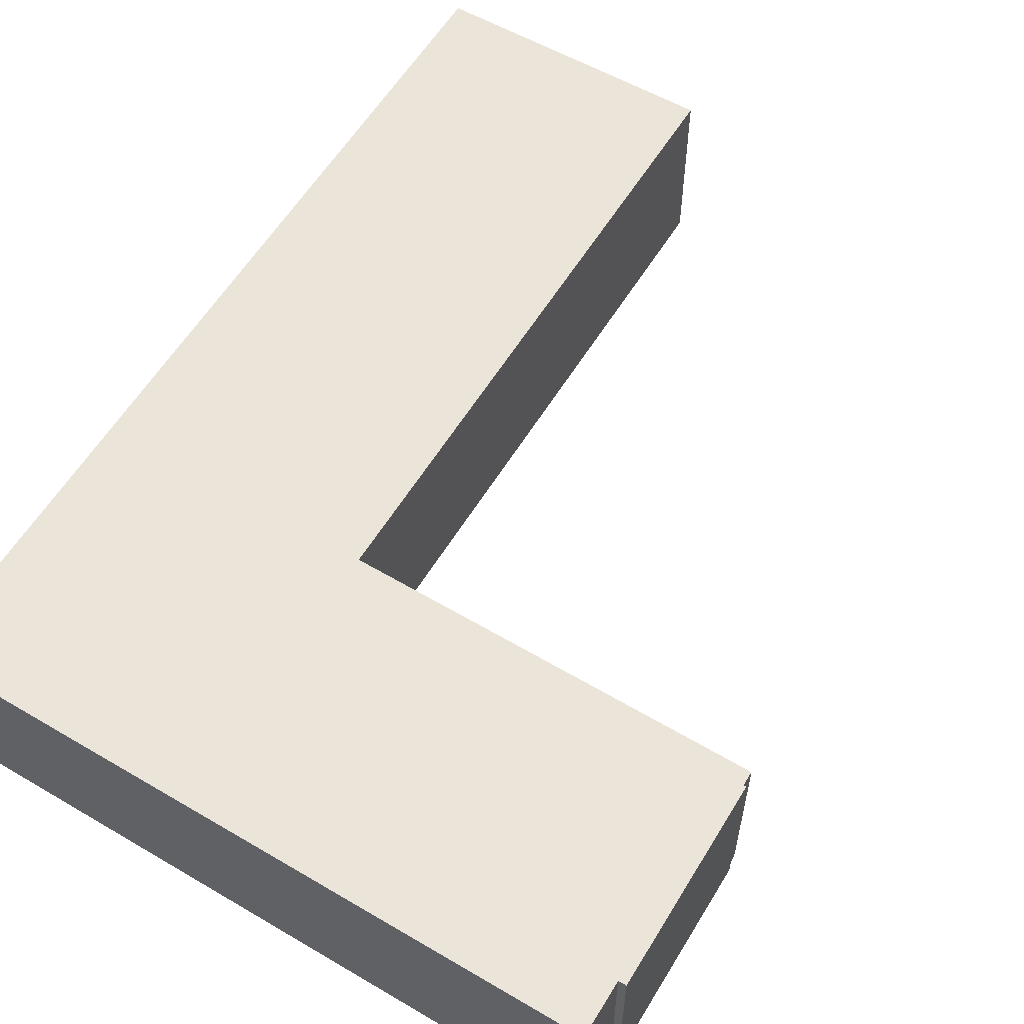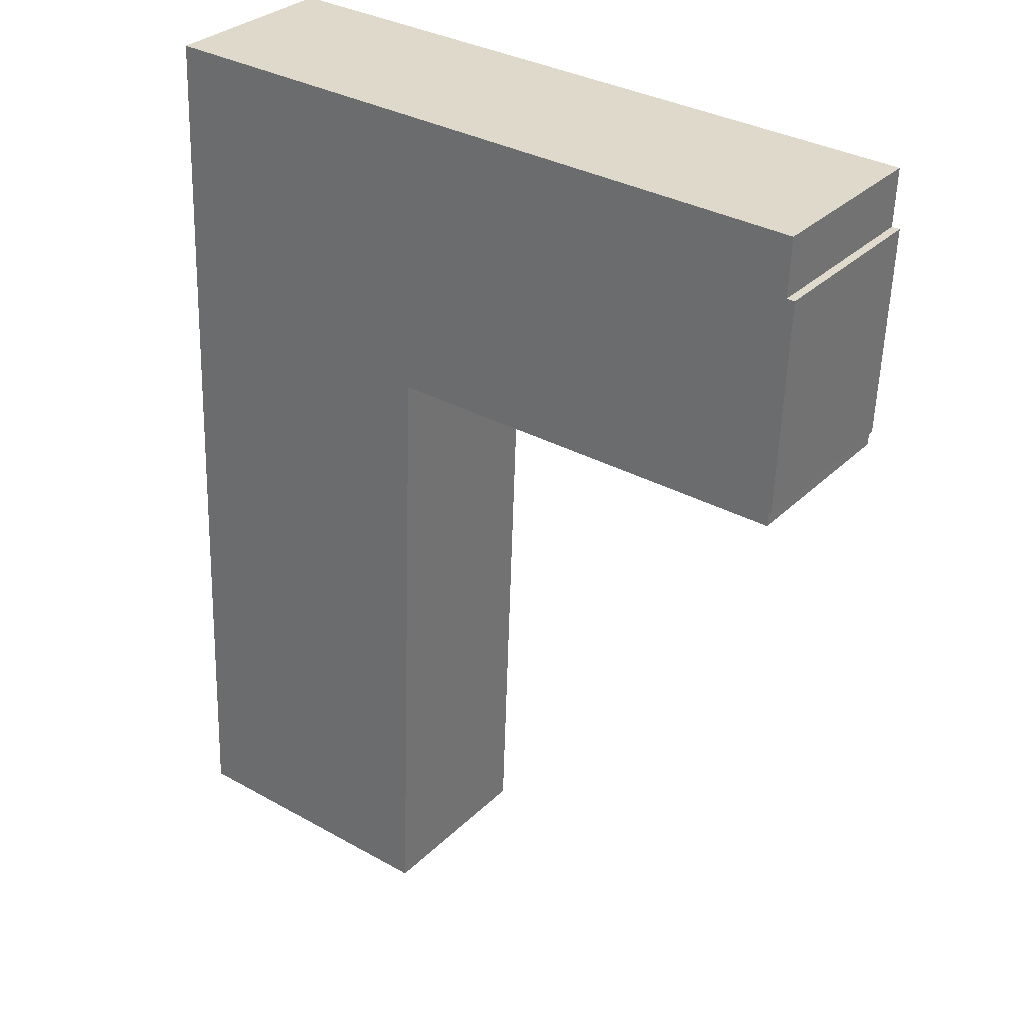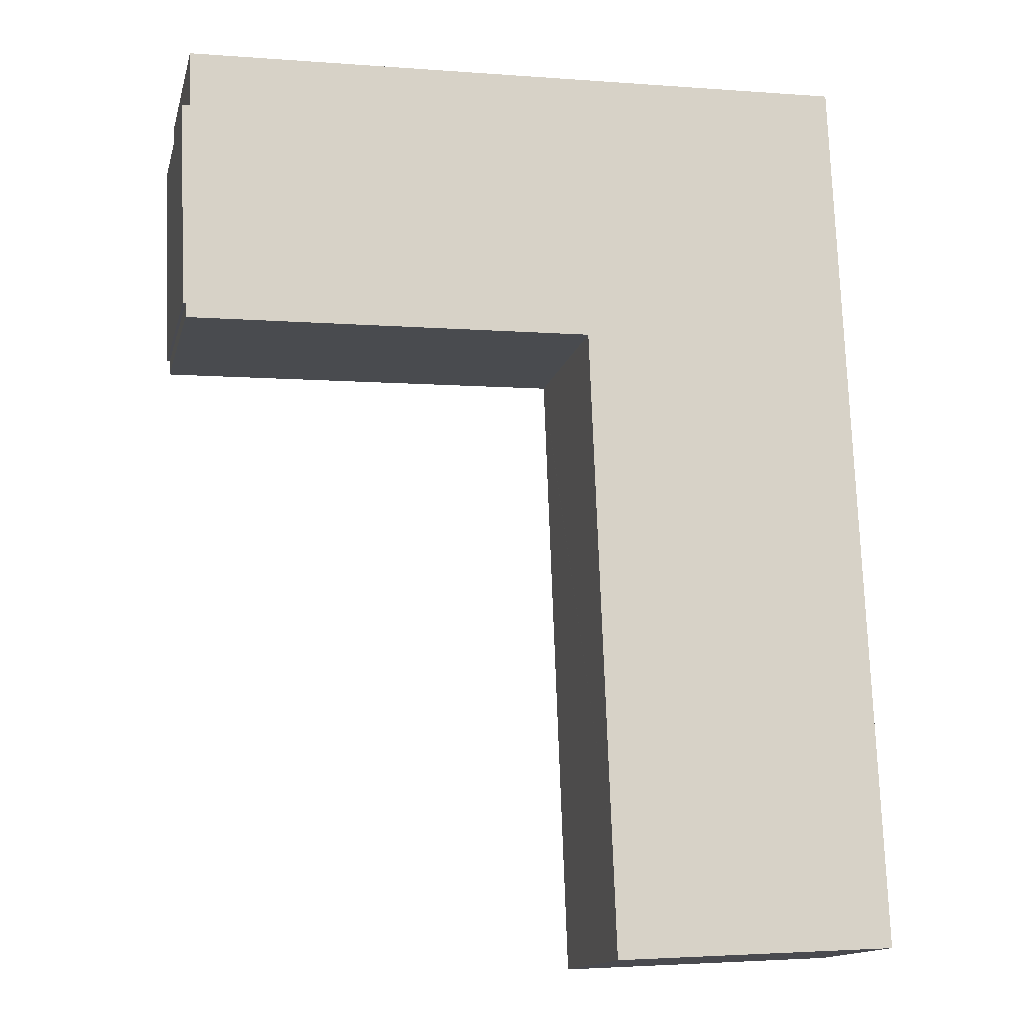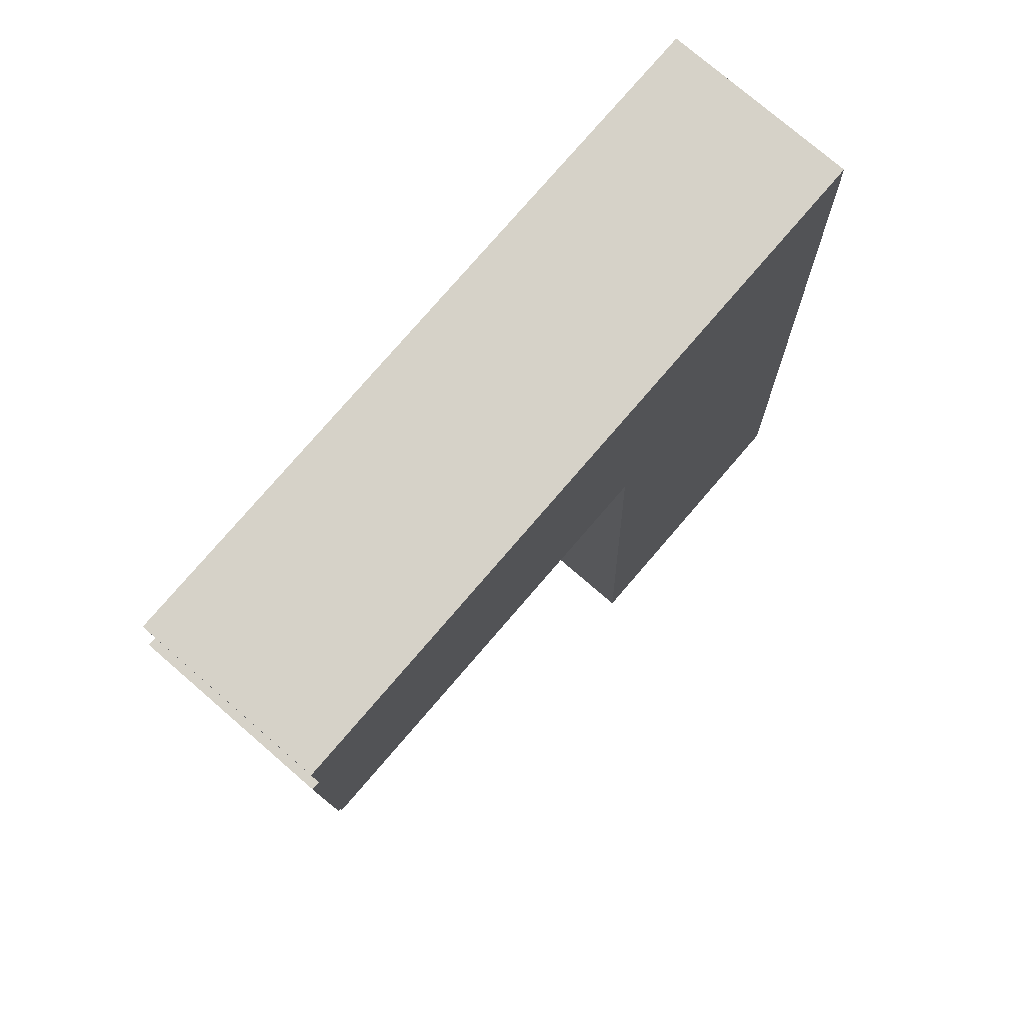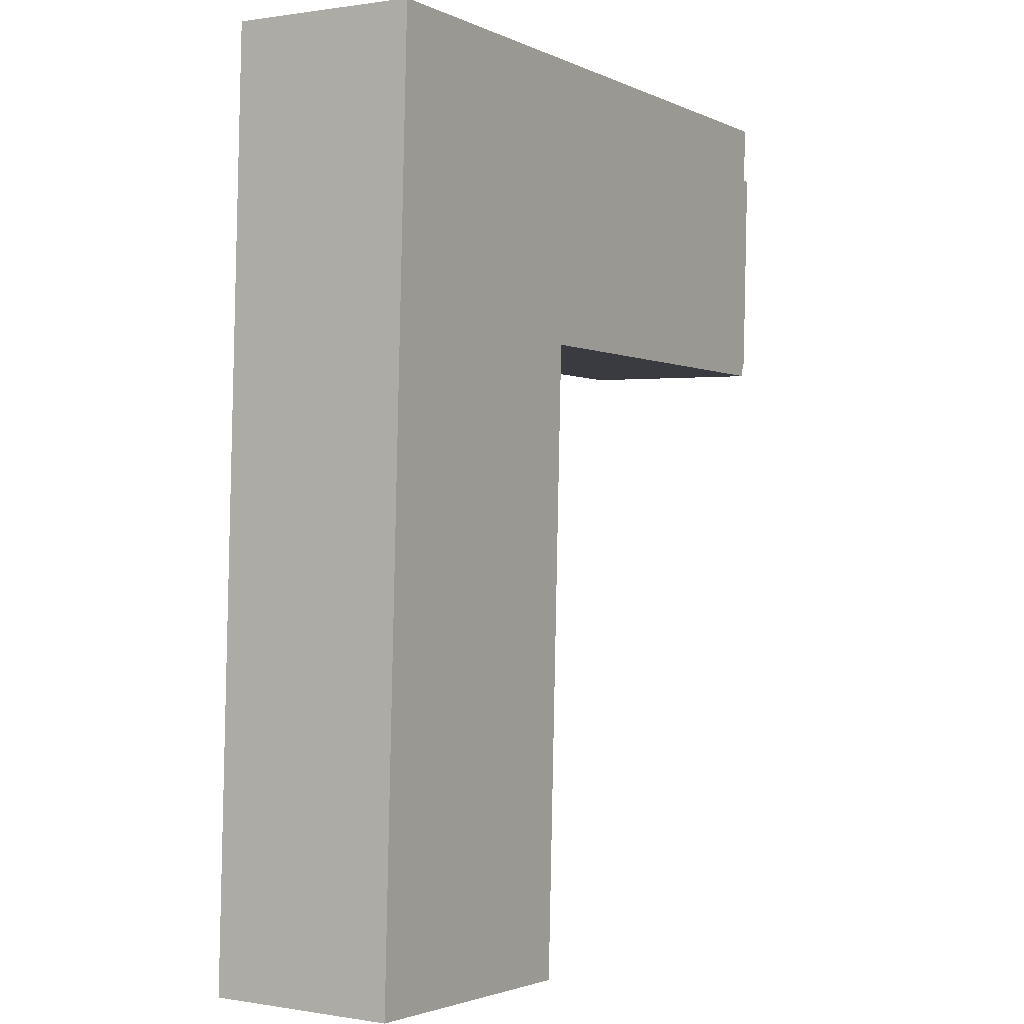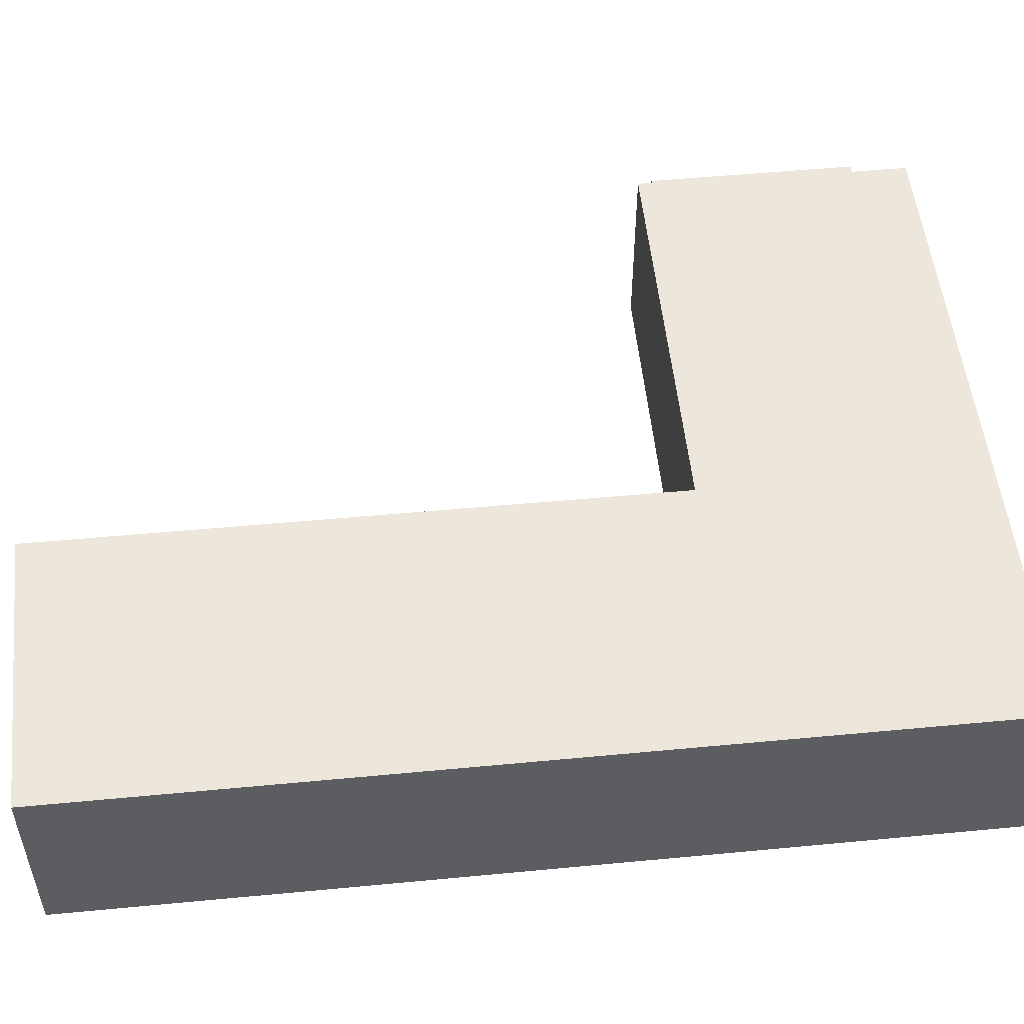
<metadata>
{"format":"obj","ext":"obj","renderer":"f3d","projection":"perspective","resolution":1024,"background":"white","views":[{"elev":58.9,"azim":33.4,"up":"+Y"},{"elev":30.7,"azim":36.2,"up":"+Z"},{"elev":-14.4,"azim":166.7,"up":"+Z"},{"elev":75.7,"azim":130.9,"up":"+Z"},{"elev":0.7,"azim":-58.1,"up":"+Z"},{"elev":51.9,"azim":-93.6,"up":"+Y"}]}
</metadata>
<code>
v  30.09 7.867 25.74
v  29.98 7.867 25.74
v  30.26 7.867 29.91
v  30.21 7.867 36.95
v  12.78 7.867 25.73
v  13.37 7.867 37.59
v  12.9 7.867 25.72
v  25.65 7.867 25.29
v  30.12 7.867 34.56
v  29.96 7.867 25.14
v  30.45 7.867 34.55
v  30.38 7.867 32.77
v  30.38 7.867 32.74
v  7.298 7.867 37.82
v  1.478 7.867 37.23
v  1.51 7.867 38.04
v  1.035 7.867 26.08
v  0 7.867 4.817e-16
v  2.355 7.867 -0.126
v  11.19 7.867 -0.601
v  12.78 7.867 25.64
v  11.95 7.867 3.681
v  11.79 7.867 -0.633
v  11.79 3.876e-17 -0.633
v  11.19 3.68e-17 -0.601
v  2.355 7.715e-18 -0.126
v  0 0 0
v  30.09 -1.576e-15 25.74
v  29.98 -1.576e-15 25.74
v  29.96 -1.539e-15 25.14
v  25.65 -1.548e-15 25.29
v  12.9 -1.575e-15 25.72
v  12.78 -1.575e-15 25.73
v  1.035 -1.597e-15 26.08
v  1.478 -2.28e-15 37.23
v  1.51 -2.329e-15 38.04
v  7.298 -2.316e-15 37.82
v  13.37 -2.302e-15 37.59
v  30.21 -2.263e-15 36.95
v  30.12 -2.116e-15 34.56
v  30.45 -2.116e-15 34.55
v  30.38 -2.007e-15 32.77
v  30.38 -2.005e-15 32.74
v  30.26 -1.832e-15 29.91
v  12.78 -1.57e-15 25.64
v  11.95 -2.254e-16 3.681
g defaultobject
f 1 2 3
f 4 5 6
f 5 4 7
f 7 4 8
f 8 4 9
f 8 9 10
f 10 9 2
f 2 9 11
f 2 11 12
f 2 12 13
f 2 13 3
f 14 15 16
f 15 14 17
f 17 14 18
f 18 14 6
f 18 6 19
f 19 6 20
f 20 6 5
f 20 5 21
f 20 21 22
f 20 22 23
f 24 20 23
f 20 24 19
f 19 24 25
f 19 25 26
f 19 26 18
f 18 26 27
f 28 2 1
f 2 28 29
f 30 8 10
f 8 30 31
f 8 31 7
f 7 31 32
f 7 32 5
f 5 32 33
f 27 17 18
f 17 27 34
f 17 34 15
f 15 34 35
f 15 35 16
f 16 35 36
f 36 14 16
f 14 36 37
f 14 37 6
f 6 37 38
f 6 38 4
f 4 38 39
f 40 11 9
f 11 40 41
f 39 9 4
f 9 39 40
f 41 12 11
f 12 41 13
f 13 41 3
f 3 41 1
f 1 41 28
f 28 41 42
f 28 42 43
f 28 43 44
f 29 10 2
f 10 29 30
f 33 21 5
f 21 33 22
f 22 33 45
f 22 45 46
f 22 46 23
f 23 46 24
f 44 29 28
f 29 31 30
f 31 29 44
f 31 44 43
f 31 43 42
f 31 42 41
f 31 41 40
f 31 40 39
f 31 39 38
f 31 38 32
f 32 38 33
f 46 25 24
f 25 46 26
f 26 46 45
f 26 45 33
f 26 33 38
f 26 38 37
f 26 37 27
f 27 37 34
f 34 37 35
f 35 37 36

</code>
